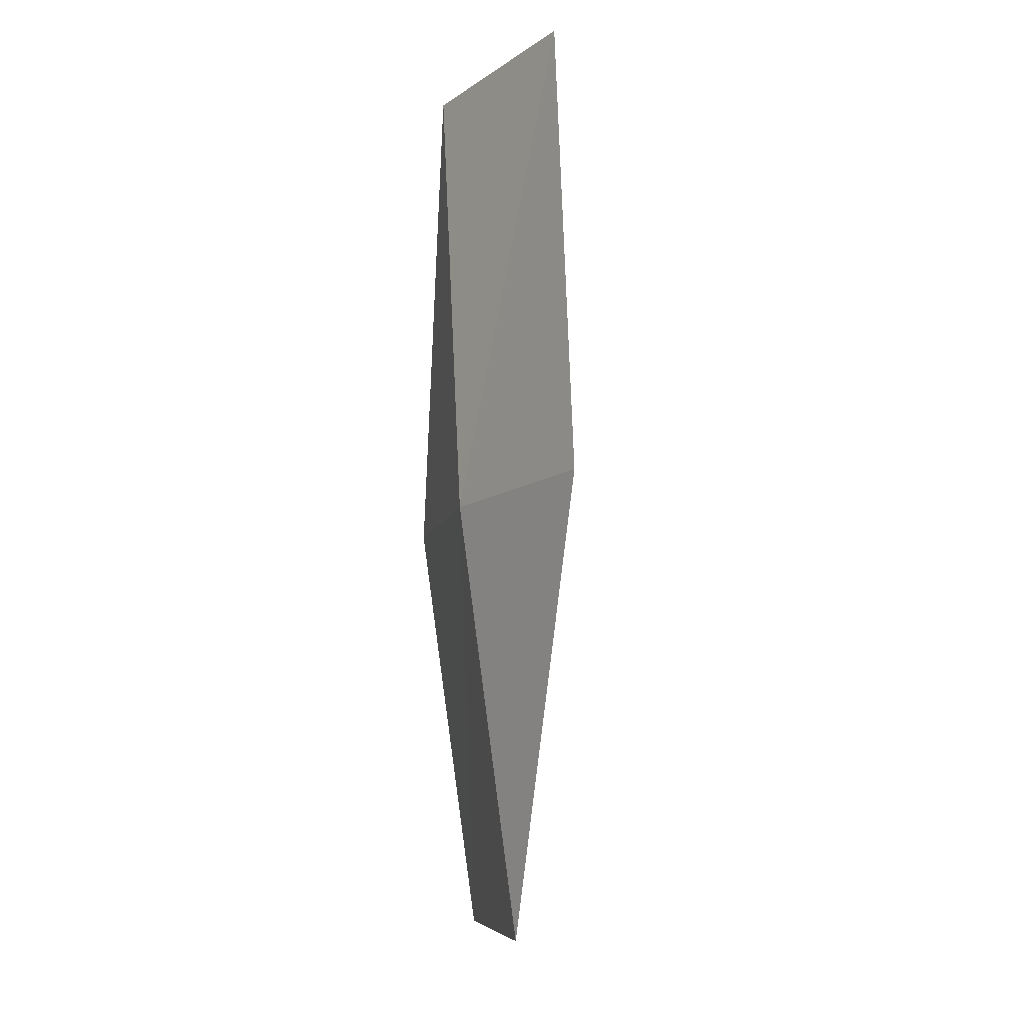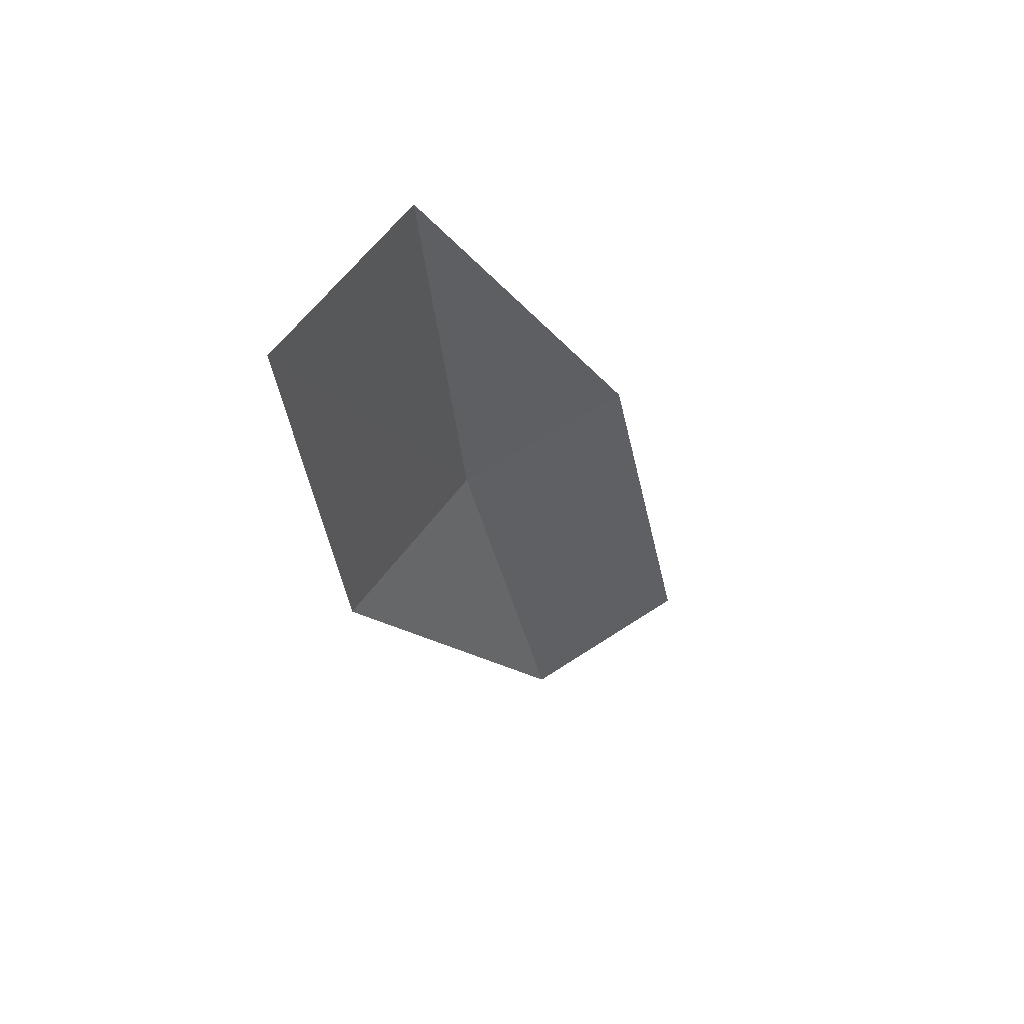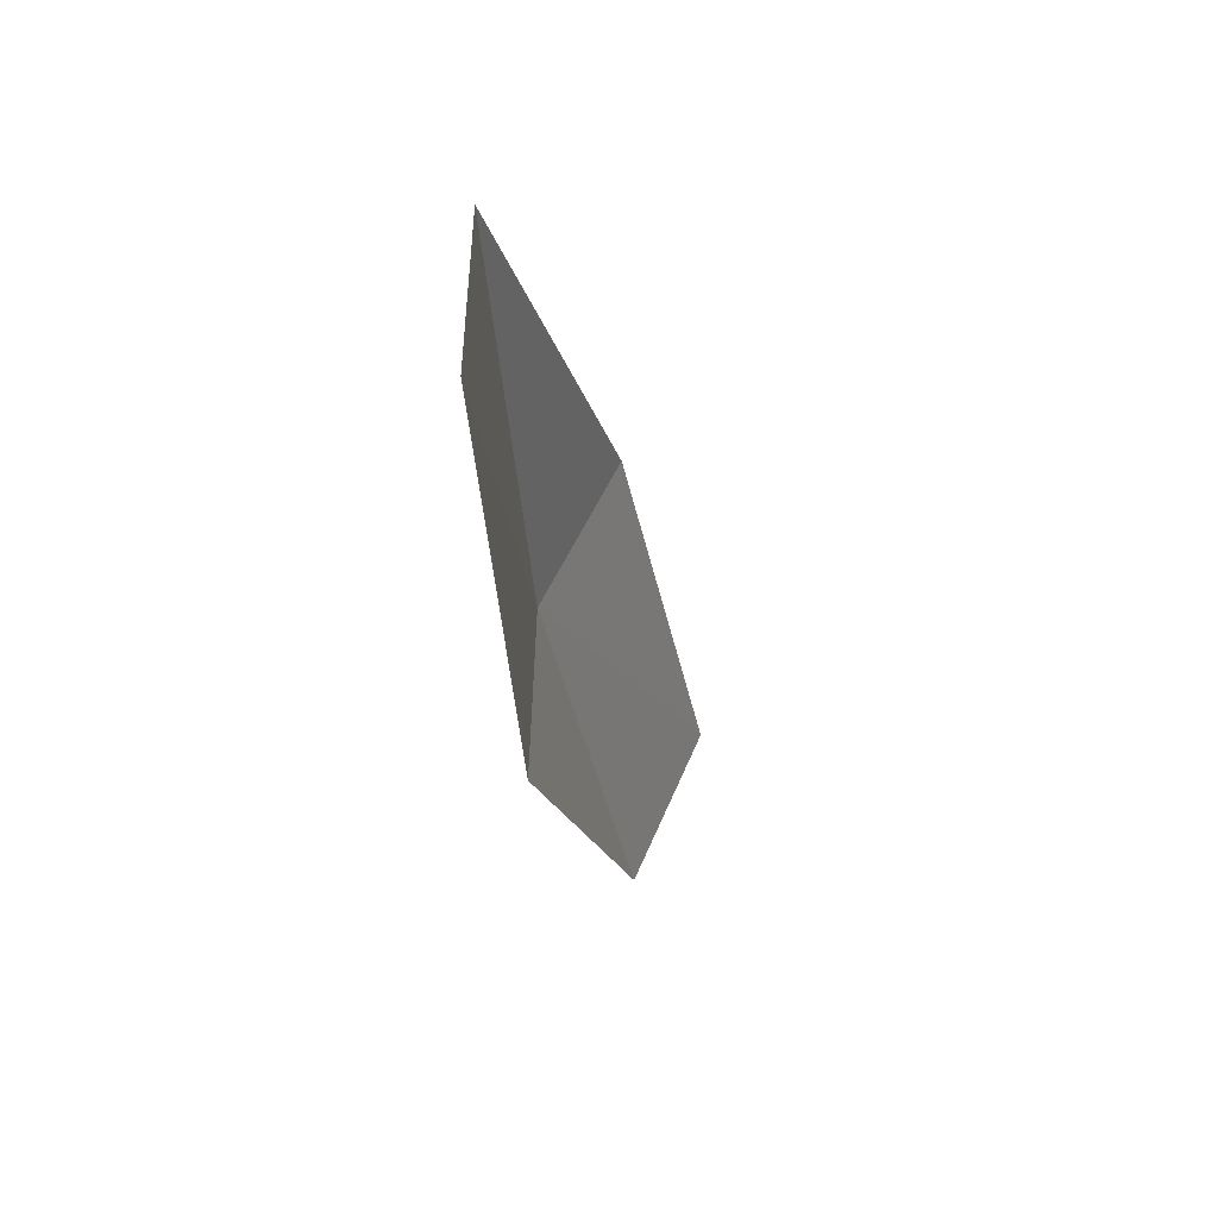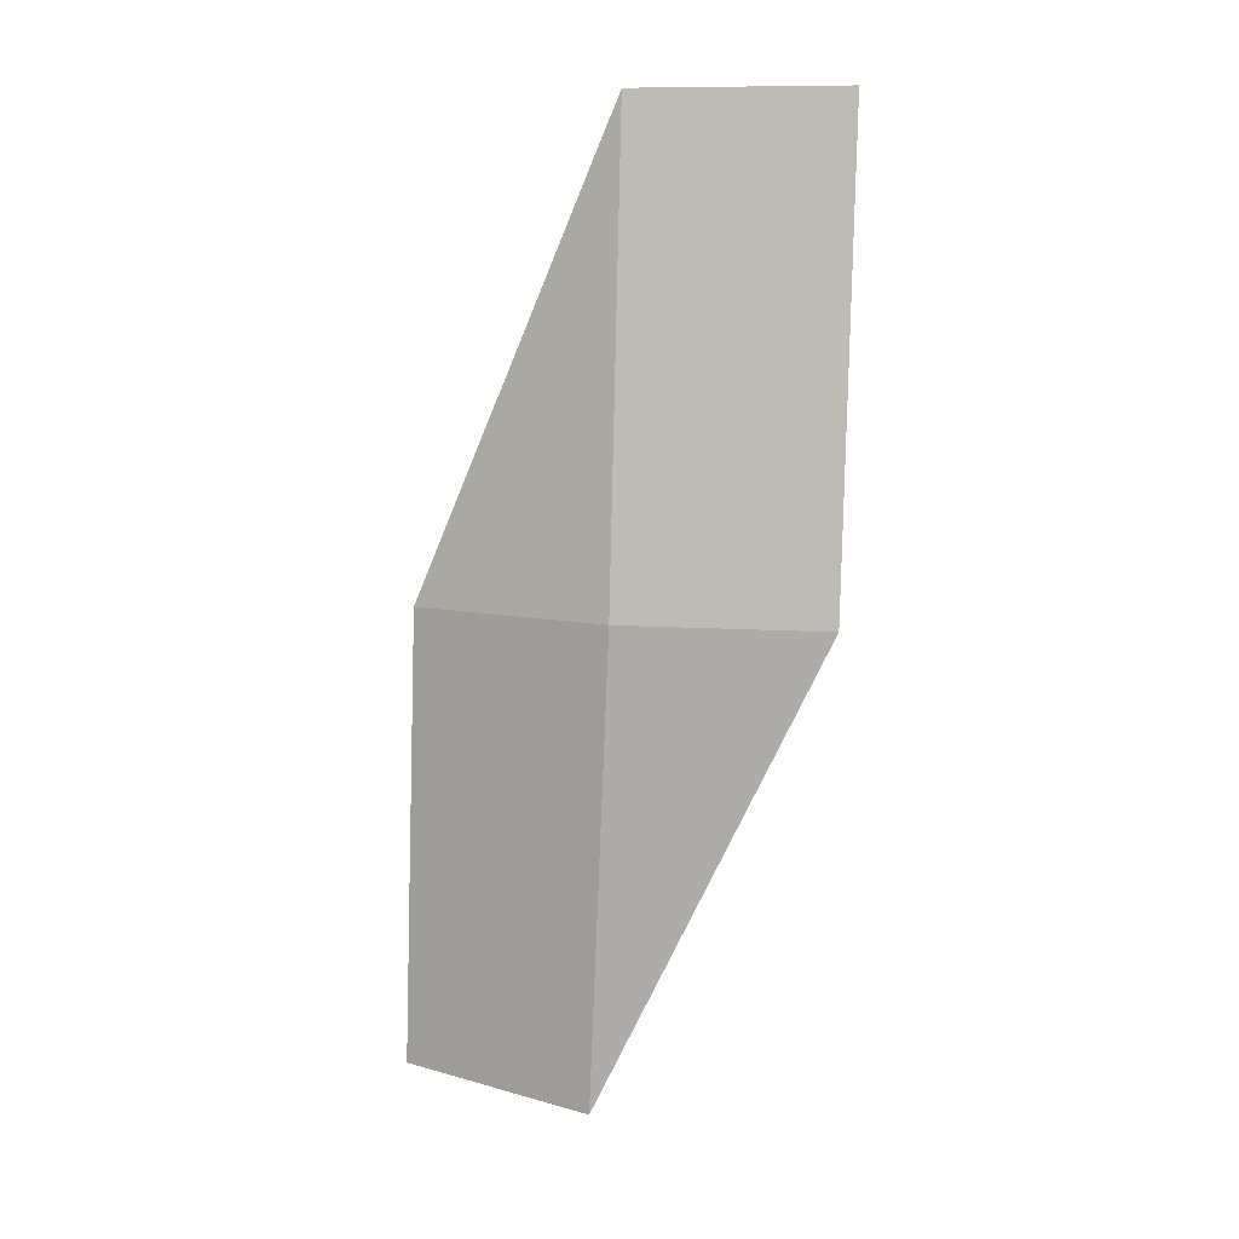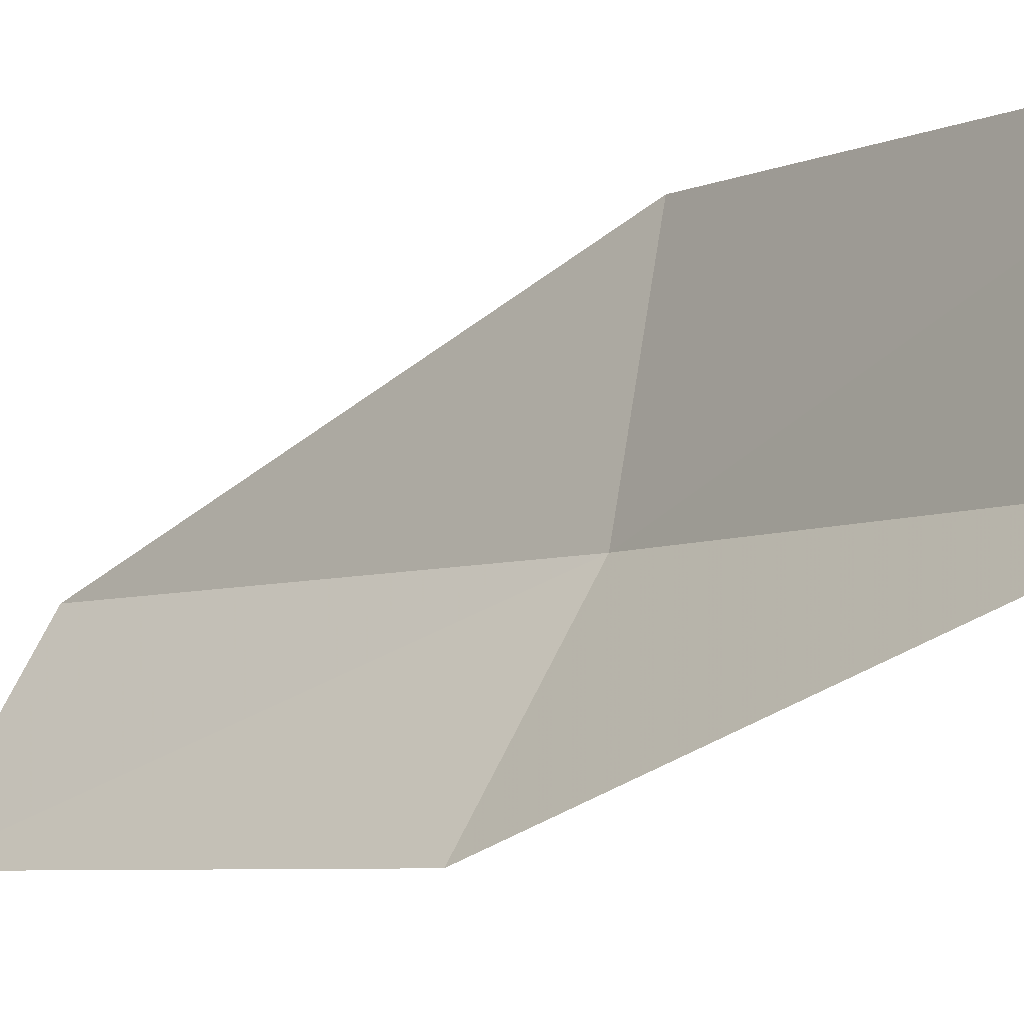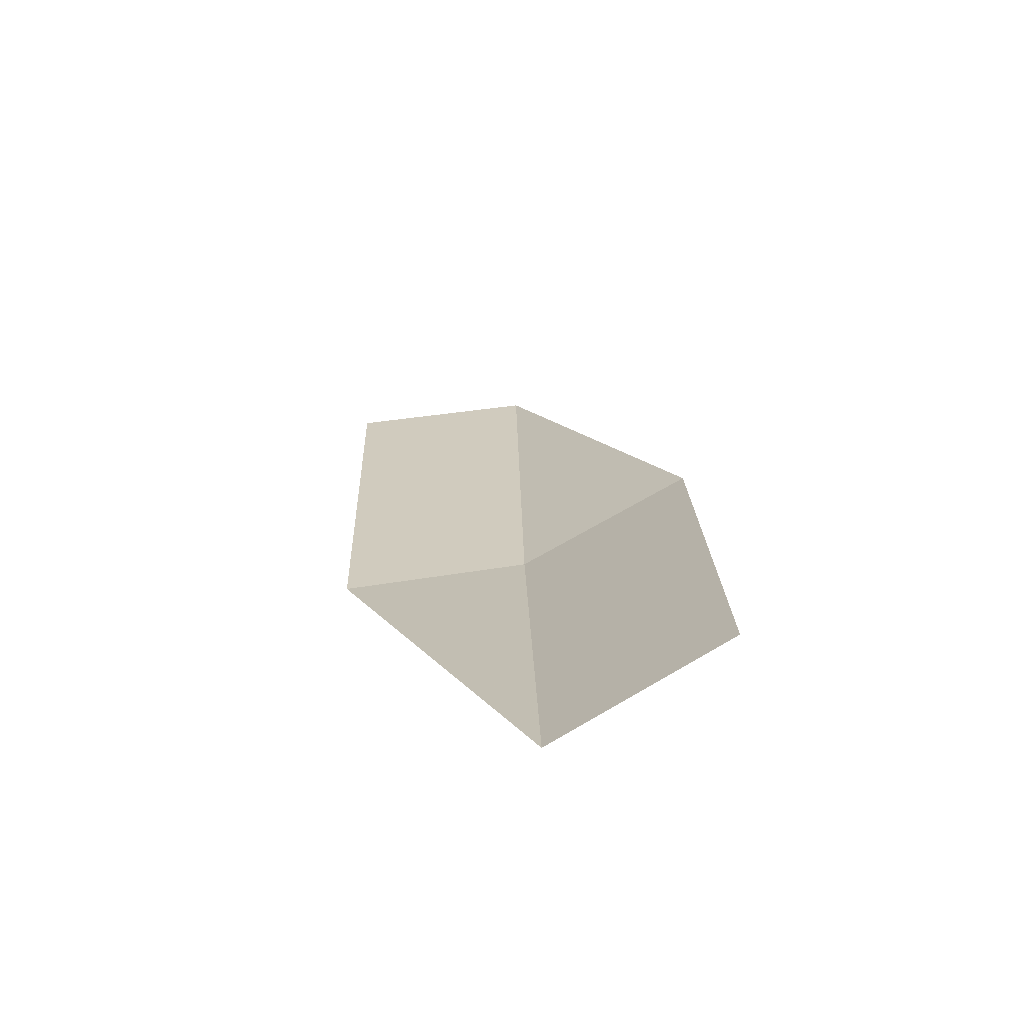
<metadata>
{"format":"obj","ext":"obj","renderer":"f3d","projection":"perspective","resolution":1024,"background":"white","views":[{"elev":-15.4,"azim":-48.1,"up":"+Y"},{"elev":60.1,"azim":24.9,"up":"+Y"},{"elev":46.3,"azim":-11.0,"up":"+Y"},{"elev":0.5,"azim":-97.9,"up":"+Y"},{"elev":-5.1,"azim":146.9,"up":"+Z"},{"elev":-59.5,"azim":86.2,"up":"+Y"}]}
</metadata>
<code>
v -8.849 -3.476 0.6047
v -8.999 -2.59 0.9981
v -8.929 -3.487 0.9817
v -8.923 -2.589 0.616
v -8.633 -3.445 0.2865
v -8.664 -4.345 0.5939
v -8.453 -4.288 0.281
f 1 3 2
f 1 2 4
f 1 4 5
f 1 6 3
f 1 7 6
f 1 5 7

</code>
